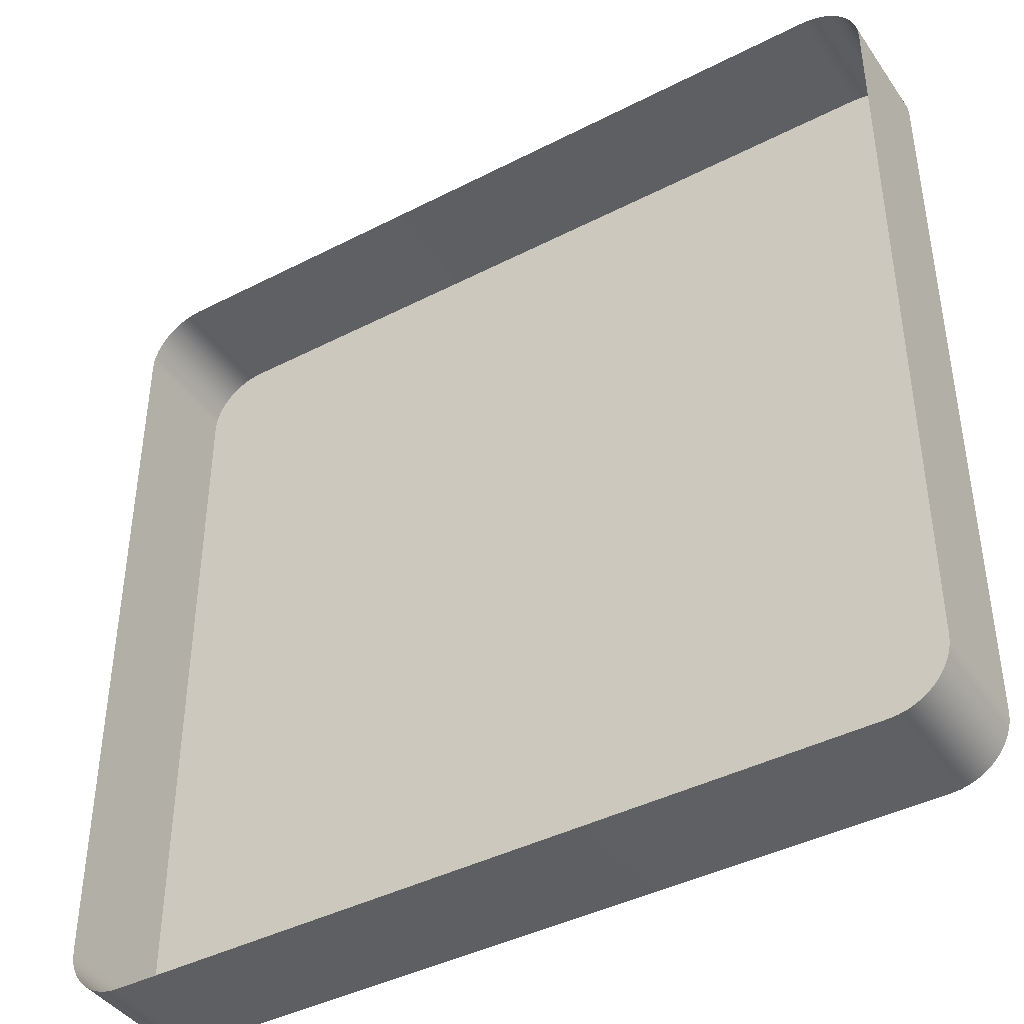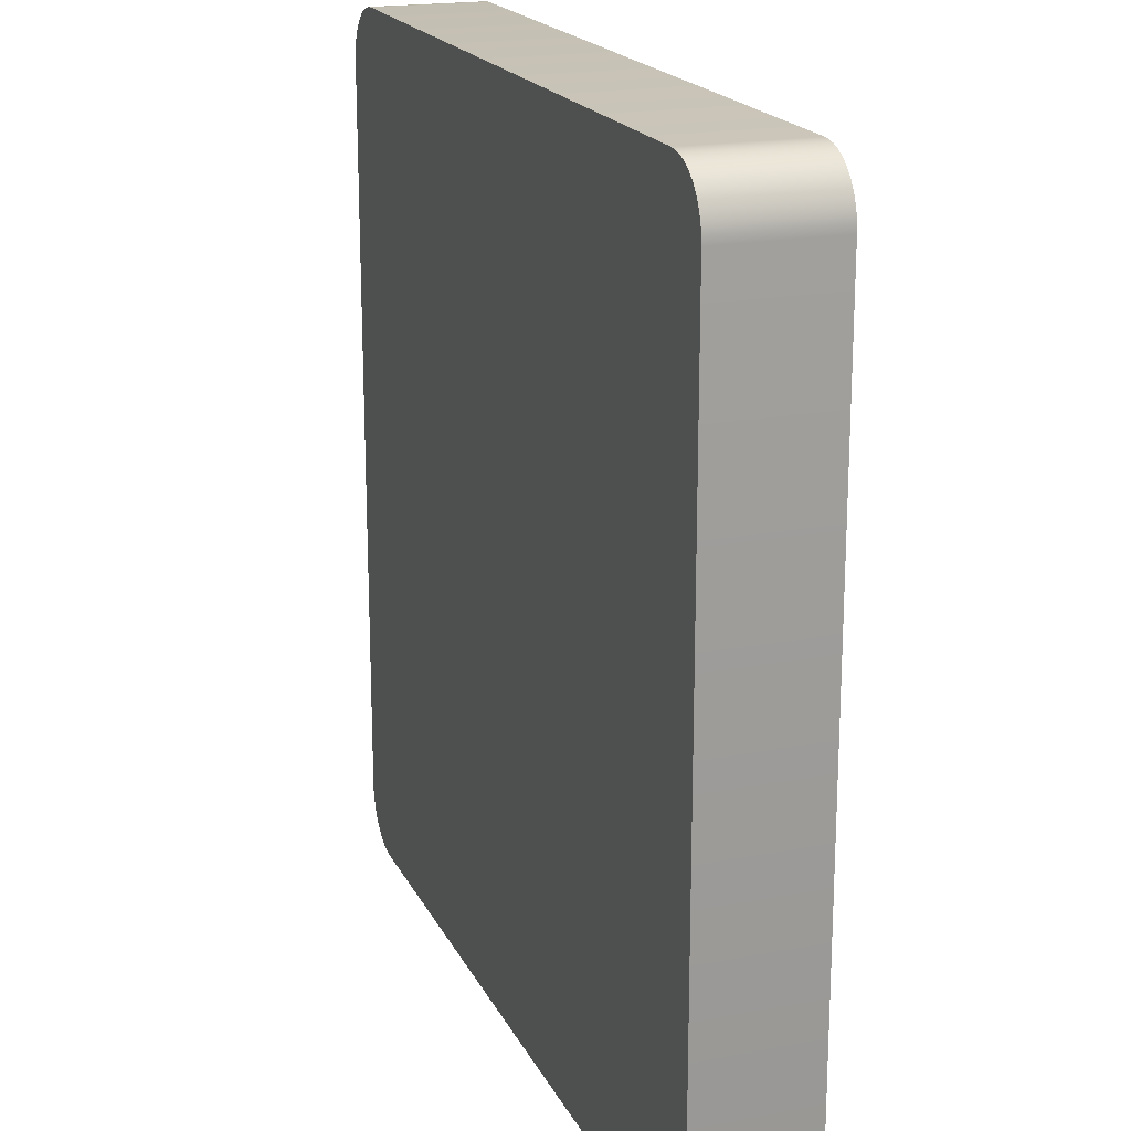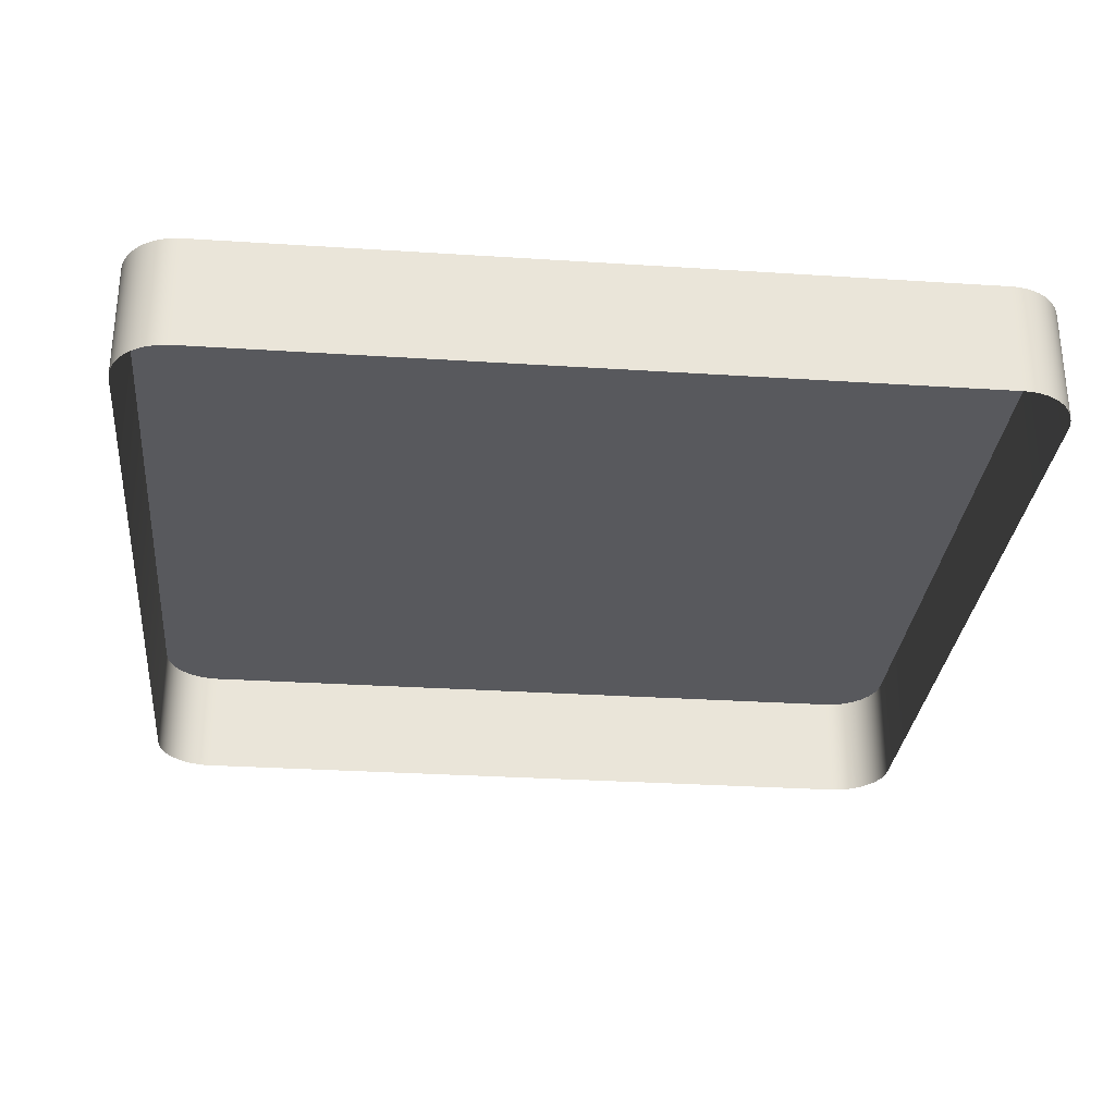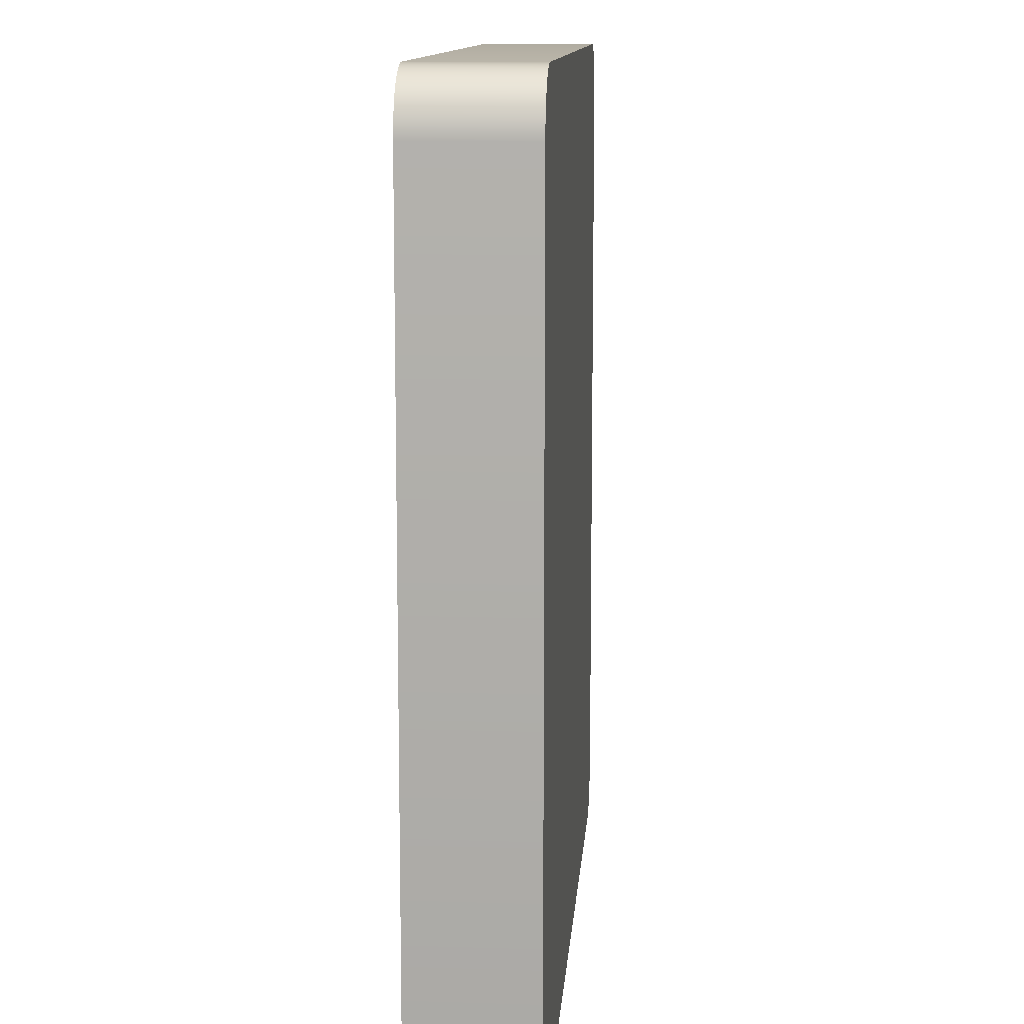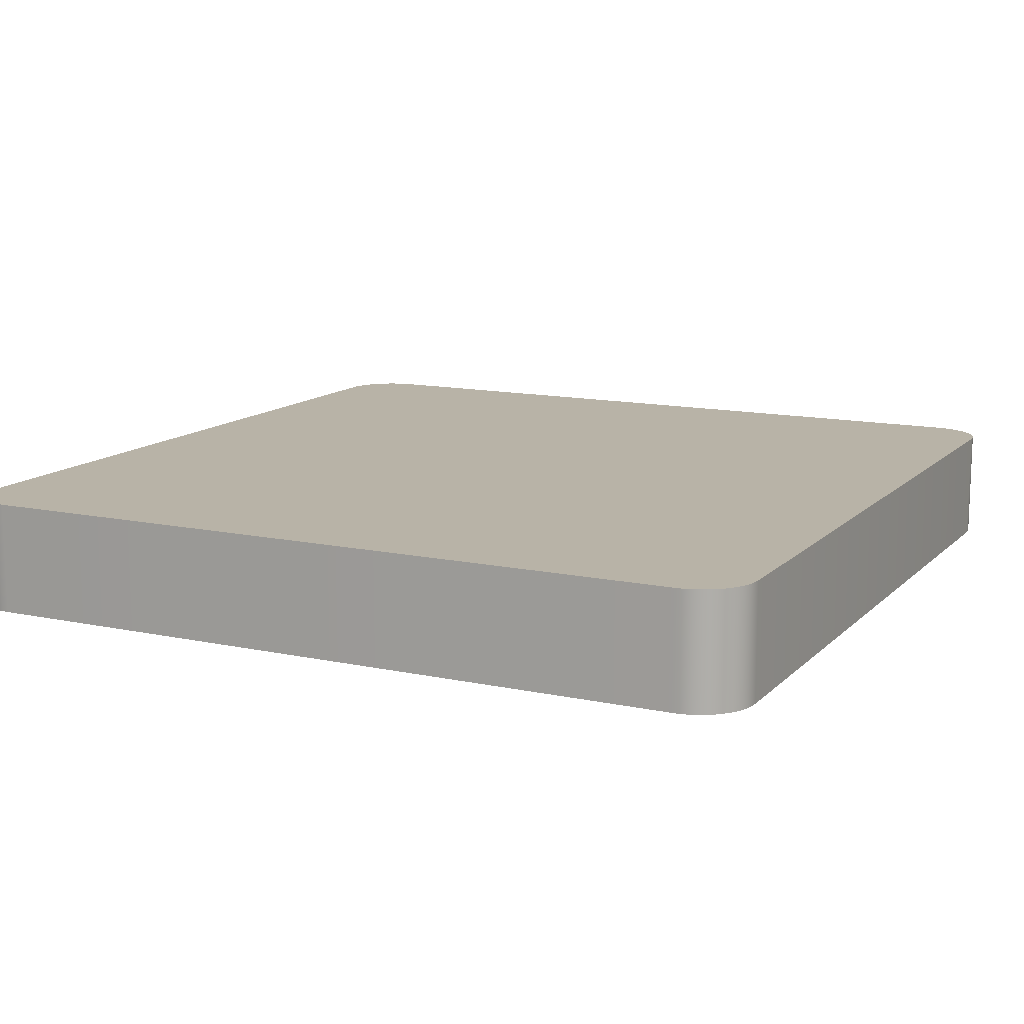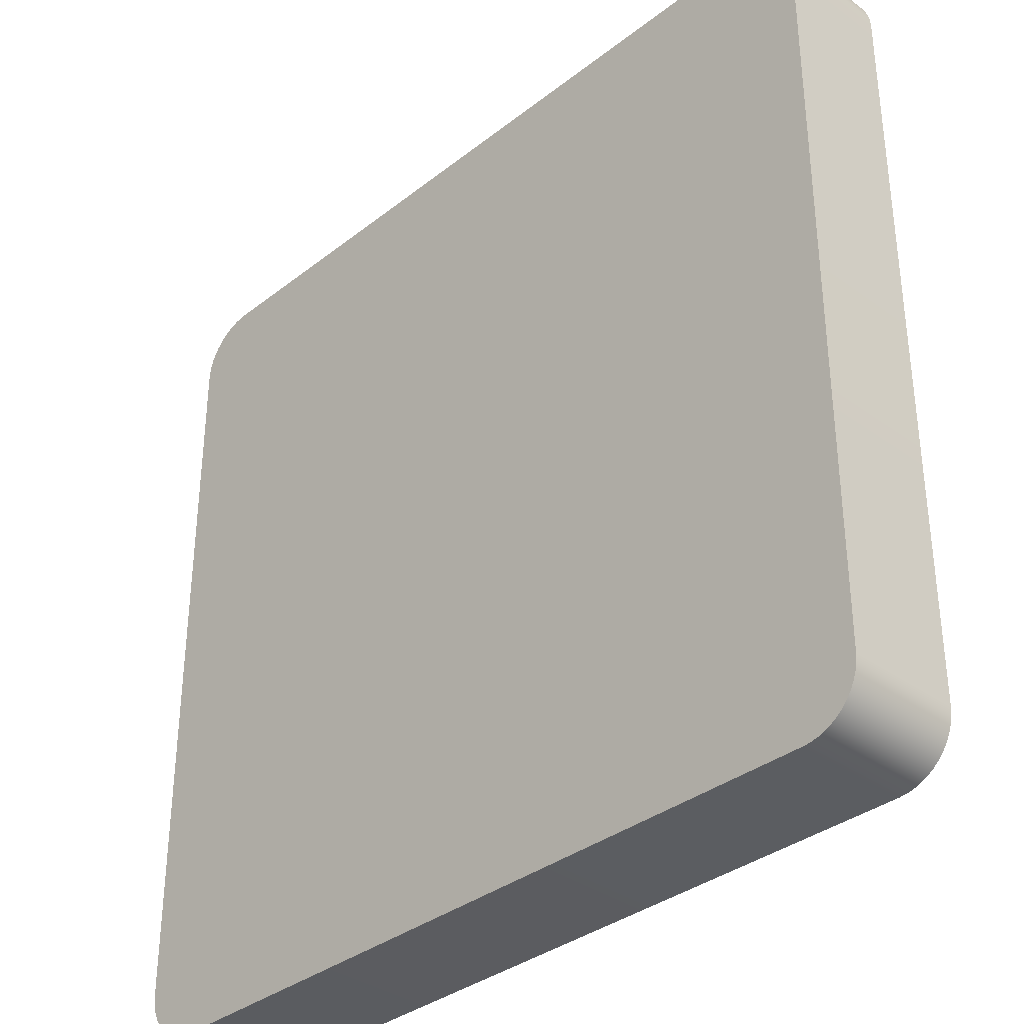
<metadata>
{"format":"obj","ext":"obj","renderer":"f3d","projection":"perspective","resolution":1024,"background":"white","views":[{"elev":-41.8,"azim":31.8,"up":"+Z"},{"elev":19.1,"azim":-109.7,"up":"+Z"},{"elev":-30.0,"azim":174.6,"up":"+Y"},{"elev":11.7,"azim":94.3,"up":"+Z"},{"elev":12.8,"azim":-63.5,"up":"+Y"},{"elev":-35.0,"azim":-134.0,"up":"+Z"}]}
</metadata>
<code>
o #ID2417
v -0.3502 0.01121 0.04878
v -0.3504 0.006883 0.04866
v -0.3502 0.006883 0.04878
v -0.3504 0.01121 0.04866
v -0.3499 0.01121 0.04888
v -0.3499 0.006883 0.04888
v -0.3515 0.01121 0.04679
v -0.3515 0.01121 0.01838
v -0.3515 0.01121 0.01866
v -0.3515 0.01121 0.04707
v -0.3514 0.01121 0.0181
v -0.3514 0.01121 0.04734
v -0.3513 0.01121 0.01784
v -0.3513 0.01121 0.04761
v -0.3512 0.01121 0.01758
v -0.3512 0.01121 0.04787
v -0.351 0.01121 0.01735
v -0.351 0.01121 0.0481
v -0.3509 0.01121 0.01713
v -0.3509 0.01121 0.04831
v -0.3506 0.01121 0.01695
v -0.3506 0.01121 0.0485
v -0.3504 0.01121 0.01679
v -0.3504 0.01121 0.04866
v -0.3502 0.01121 0.01666
v -0.3502 0.01121 0.04878
v -0.3499 0.01121 0.01657
v -0.3499 0.01121 0.04888
v -0.3496 0.01121 0.01652
v -0.3496 0.01121 0.04893
v -0.3493 0.01121 0.0165
v -0.3493 0.01121 0.04895
v -0.3212 0.01121 0.0165
v -0.3212 0.01121 0.04895
v -0.3209 0.01121 0.04893
v -0.3209 0.01121 0.01652
v -0.3206 0.01121 0.04888
v -0.3206 0.01121 0.01657
v -0.3204 0.01121 0.04878
v -0.3204 0.01121 0.01666
v -0.3201 0.01121 0.04866
v -0.3201 0.01121 0.01679
v -0.3199 0.01121 0.01695
v -0.3199 0.01121 0.0485
v -0.3197 0.01121 0.01713
v -0.3197 0.01121 0.04831
v -0.3195 0.01121 0.0481
v -0.3195 0.01121 0.01735
v -0.3193 0.01121 0.04787
v -0.3193 0.01121 0.01758
v -0.3192 0.01121 0.04761
v -0.3192 0.01121 0.01784
v -0.3191 0.01121 0.04734
v -0.3191 0.01121 0.0181
v -0.3191 0.01121 0.04707
v -0.3191 0.01121 0.01838
v -0.319 0.01121 0.04679
v -0.319 0.01121 0.01866
v -0.3505 0.006883 0.0486
v -0.3506 0.006883 0.0485
v -0.3506 0.01121 0.0485
v -0.3496 0.01121 0.04893
v -0.3496 0.006883 0.04893
v -0.3191 0.006883 0.01838
v -0.319 0.01121 0.01866
v -0.319 0.006883 0.01866
v -0.3191 0.01121 0.01838
v -0.3191 0.006883 0.0181
v -0.3191 0.01121 0.0181
v -0.3192 0.006883 0.01784
v -0.3192 0.01121 0.01784
v -0.3193 0.006883 0.01758
v -0.3193 0.01121 0.01758
v -0.3195 0.006883 0.01735
v -0.3195 0.01121 0.01735
v -0.3197 0.006883 0.01713
v -0.3197 0.01121 0.01713
v -0.3199 0.01121 0.01695
v -0.3199 0.006883 0.01695
v -0.3201 0.01121 0.01679
v -0.3201 0.006883 0.01679
v -0.3204 0.01121 0.01666
v -0.3204 0.006883 0.01666
v -0.3206 0.01121 0.01657
v -0.3206 0.006883 0.01657
v -0.3209 0.01121 0.01652
v -0.3209 0.006883 0.01652
v -0.3212 0.01121 0.0165
v -0.3212 0.006883 0.0165
v -0.3493 0.01121 0.0165
v -0.3493 0.006883 0.0165
v -0.3496 0.01121 0.01652
v -0.3496 0.006883 0.01652
v -0.3499 0.01121 0.01657
v -0.3499 0.006883 0.01657
v -0.3502 0.01121 0.01666
v -0.3502 0.006883 0.01666
v -0.3504 0.01121 0.01679
v -0.3504 0.006883 0.01679
v -0.3506 0.01121 0.01695
v -0.3506 0.006883 0.01695
v -0.3509 0.01121 0.01713
v -0.3509 0.006883 0.01713
v -0.351 0.006883 0.01735
v -0.351 0.01121 0.01735
v -0.3512 0.006883 0.01758
v -0.3512 0.01121 0.01758
v -0.3513 0.006883 0.01784
v -0.3513 0.01121 0.01784
v -0.3514 0.006883 0.0181
v -0.3514 0.01121 0.0181
v -0.3515 0.006883 0.01838
v -0.3515 0.01121 0.01838
v -0.3515 0.006883 0.01866
v -0.3515 0.01121 0.01866
v -0.3515 0.006883 0.04679
v -0.3515 0.01121 0.04679
v -0.3515 0.006883 0.04707
v -0.3515 0.01121 0.04707
v -0.3514 0.006883 0.04734
v -0.3514 0.01121 0.04734
v -0.3513 0.006883 0.04761
v -0.3513 0.01121 0.04761
v -0.3512 0.006883 0.04787
v -0.3512 0.01121 0.04787
v -0.351 0.006883 0.0481
v -0.351 0.01121 0.0481
v -0.3509 0.006883 0.04831
v -0.3509 0.01121 0.04831
v -0.3493 0.01121 0.04895
v -0.3493 0.006883 0.04895
v -0.3212 0.01121 0.04895
v -0.3212 0.006883 0.04895
v -0.3209 0.01121 0.04893
v -0.3209 0.006883 0.04893
v -0.3206 0.01121 0.04888
v -0.3206 0.006883 0.04888
v -0.3204 0.01121 0.04878
v -0.3204 0.006883 0.04878
v -0.3201 0.01121 0.04866
v -0.3201 0.006883 0.04866
v -0.3199 0.01121 0.0485
v -0.3199 0.006883 0.0485
v -0.3197 0.01121 0.04831
v -0.3197 0.006883 0.04831
v -0.3195 0.006883 0.0481
v -0.3195 0.01121 0.0481
v -0.3193 0.006883 0.04787
v -0.3193 0.01121 0.04787
v -0.3192 0.006883 0.04761
v -0.3192 0.01121 0.04761
v -0.3191 0.006883 0.04734
v -0.3191 0.01121 0.04734
v -0.3191 0.006883 0.04707
v -0.3191 0.01121 0.04707
v -0.319 0.006883 0.04679
v -0.319 0.01121 0.04679
f 1 2 3
f 3 2 1
f 2 1 4
f 4 1 2
f 5 3 6
f 6 3 5
f 3 5 1
f 1 5 3
f 7 8 9
f 9 8 7
f 8 7 10
f 10 7 8
f 8 10 11
f 11 10 8
f 11 10 12
f 12 10 11
f 11 12 13
f 13 12 11
f 13 12 14
f 14 12 13
f 13 14 15
f 15 14 13
f 15 14 16
f 16 14 15
f 15 16 17
f 17 16 15
f 17 16 18
f 18 16 17
f 17 18 19
f 19 18 17
f 19 18 20
f 20 18 19
f 19 20 21
f 21 20 19
f 21 20 22
f 22 20 21
f 21 22 23
f 23 22 21
f 23 22 24
f 24 22 23
f 23 24 25
f 25 24 23
f 25 24 26
f 26 24 25
f 25 26 27
f 27 26 25
f 27 26 28
f 28 26 27
f 27 28 29
f 29 28 27
f 29 28 30
f 30 28 29
f 29 30 31
f 31 30 29
f 31 30 32
f 32 30 31
f 31 32 33
f 33 32 31
f 33 32 34
f 34 32 33
f 33 34 35
f 35 34 33
f 33 35 36
f 36 35 33
f 36 35 37
f 37 35 36
f 36 37 38
f 38 37 36
f 38 37 39
f 39 37 38
f 38 39 40
f 40 39 38
f 40 39 41
f 41 39 40
f 40 41 42
f 42 41 40
f 42 41 43
f 43 41 42
f 43 41 44
f 44 41 43
f 43 44 45
f 45 44 43
f 45 44 46
f 46 44 45
f 45 46 47
f 47 46 45
f 45 47 48
f 48 47 45
f 48 47 49
f 49 47 48
f 48 49 50
f 50 49 48
f 50 49 51
f 51 49 50
f 50 51 52
f 52 51 50
f 52 51 53
f 53 51 52
f 52 53 54
f 54 53 52
f 54 53 55
f 55 53 54
f 54 55 56
f 56 55 54
f 56 55 57
f 57 55 56
f 56 57 58
f 58 57 56
f 4 59 2
f 2 59 4
f 59 4 60
f 60 4 59
f 60 4 61
f 61 4 60
f 62 6 63
f 63 6 62
f 6 62 5
f 5 62 6
f 64 65 66
f 66 65 64
f 65 64 67
f 67 64 65
f 68 67 64
f 64 67 68
f 67 68 69
f 69 68 67
f 70 69 68
f 68 69 70
f 69 70 71
f 71 70 69
f 72 71 70
f 70 71 72
f 71 72 73
f 73 72 71
f 74 73 72
f 72 73 74
f 73 74 75
f 75 74 73
f 76 75 74
f 74 75 76
f 75 76 77
f 77 76 75
f 78 76 79
f 79 76 78
f 76 78 77
f 77 78 76
f 80 79 81
f 81 79 80
f 79 80 78
f 78 80 79
f 82 81 83
f 83 81 82
f 81 82 80
f 80 82 81
f 84 83 85
f 85 83 84
f 83 84 82
f 82 84 83
f 86 85 87
f 87 85 86
f 85 86 84
f 84 86 85
f 88 87 89
f 89 87 88
f 87 88 86
f 86 88 87
f 90 89 91
f 91 89 90
f 89 90 88
f 88 90 89
f 92 91 93
f 93 91 92
f 91 92 90
f 90 92 91
f 94 93 95
f 95 93 94
f 93 94 92
f 92 94 93
f 96 95 97
f 97 95 96
f 95 96 94
f 94 96 95
f 98 97 99
f 99 97 98
f 97 98 96
f 96 98 97
f 100 99 101
f 101 99 100
f 99 100 98
f 98 100 99
f 102 101 103
f 103 101 102
f 101 102 100
f 100 102 101
f 102 104 105
f 105 104 102
f 104 102 103
f 103 102 104
f 105 106 107
f 107 106 105
f 106 105 104
f 104 105 106
f 107 108 109
f 109 108 107
f 108 107 106
f 106 107 108
f 109 110 111
f 111 110 109
f 110 109 108
f 108 109 110
f 111 112 113
f 113 112 111
f 112 111 110
f 110 111 112
f 113 114 115
f 115 114 113
f 114 113 112
f 112 113 114
f 115 116 117
f 117 116 115
f 116 115 114
f 114 115 116
f 117 118 119
f 119 118 117
f 118 117 116
f 116 117 118
f 119 120 121
f 121 120 119
f 120 119 118
f 118 119 120
f 121 122 123
f 123 122 121
f 122 121 120
f 120 121 122
f 123 124 125
f 125 124 123
f 124 123 122
f 122 123 124
f 125 126 127
f 127 126 125
f 126 125 124
f 124 125 126
f 127 128 129
f 129 128 127
f 128 127 126
f 126 127 128
f 61 128 60
f 60 128 61
f 128 61 129
f 129 61 128
f 130 63 131
f 131 63 130
f 63 130 62
f 62 130 63
f 132 131 133
f 133 131 132
f 131 132 130
f 130 132 131
f 134 133 135
f 135 133 134
f 133 134 132
f 132 134 133
f 136 135 137
f 137 135 136
f 135 136 134
f 134 136 135
f 138 137 139
f 139 137 138
f 137 138 136
f 136 138 137
f 140 139 141
f 141 139 140
f 139 140 138
f 138 140 139
f 142 141 143
f 143 141 142
f 141 142 140
f 140 142 141
f 144 143 145
f 145 143 144
f 143 144 142
f 142 144 143
f 146 144 145
f 145 144 146
f 144 146 147
f 147 146 144
f 148 147 146
f 146 147 148
f 147 148 149
f 149 148 147
f 150 149 148
f 148 149 150
f 149 150 151
f 151 150 149
f 152 151 150
f 150 151 152
f 151 152 153
f 153 152 151
f 154 153 152
f 152 153 154
f 153 154 155
f 155 154 153
f 156 155 154
f 154 155 156
f 155 156 157
f 157 156 155
f 66 157 156
f 156 157 66
f 157 66 65
f 65 66 157

</code>
